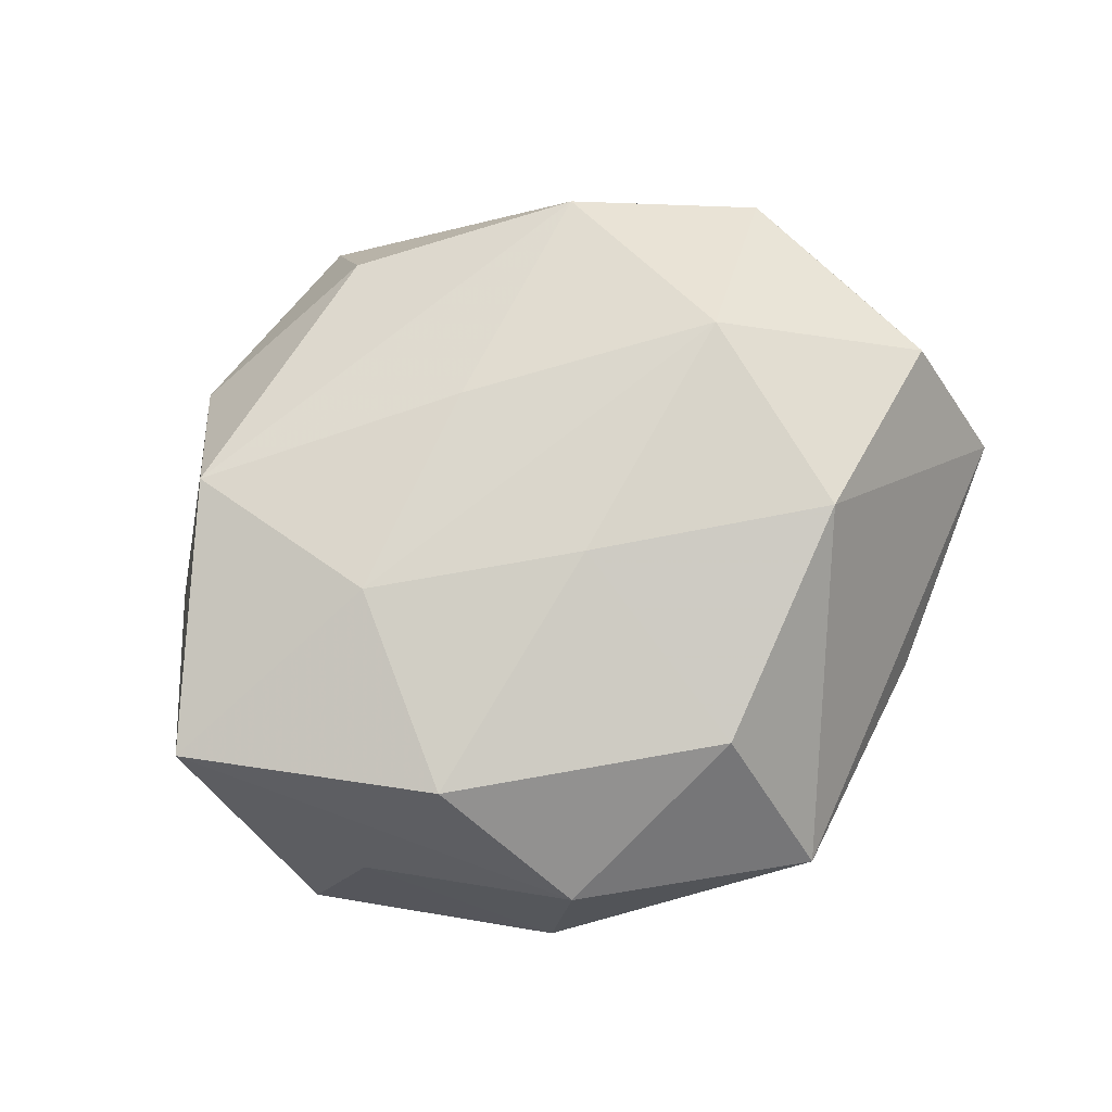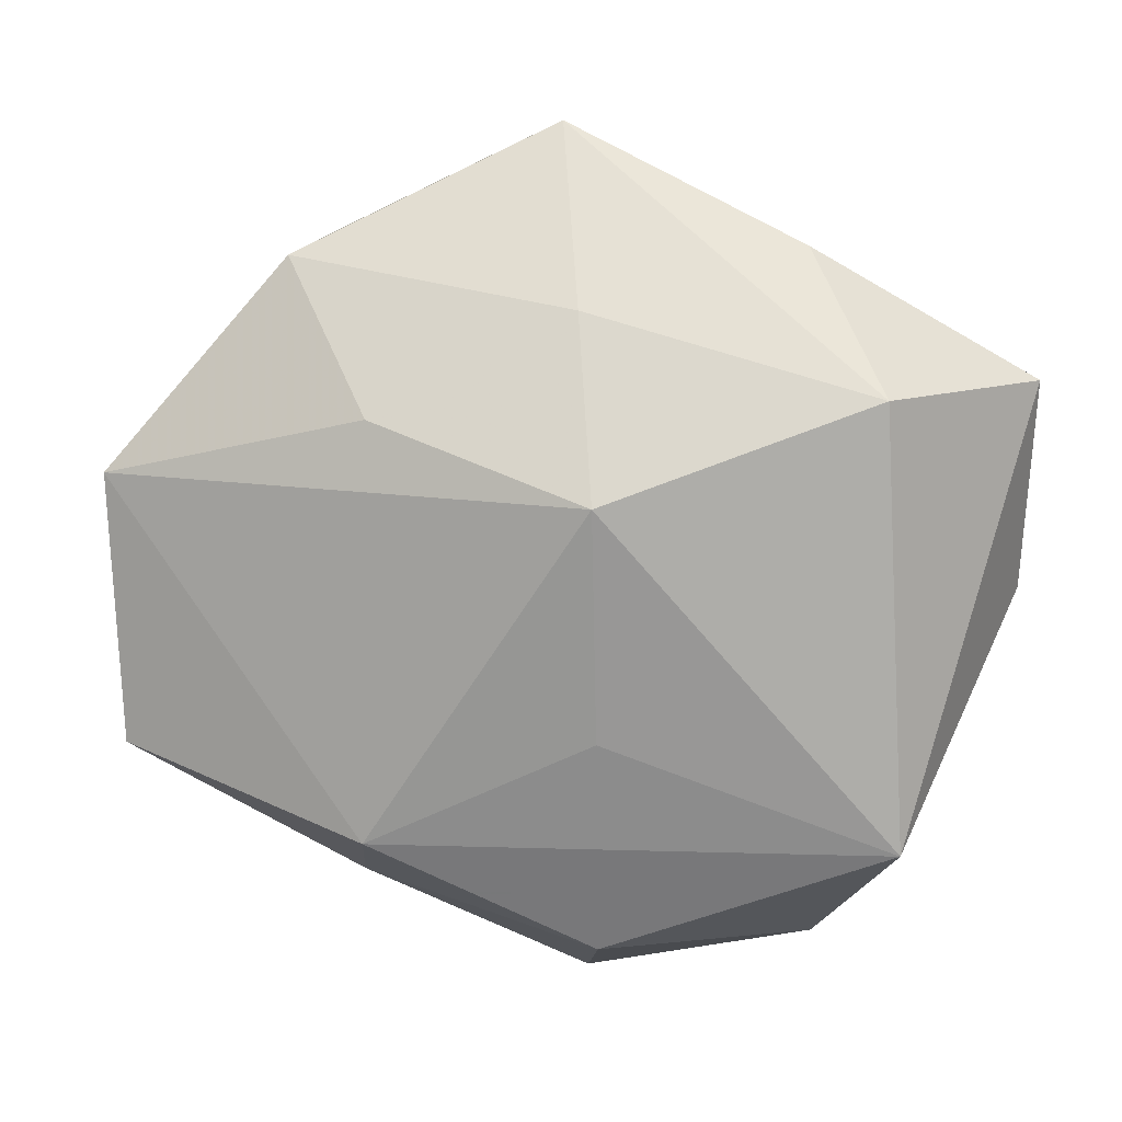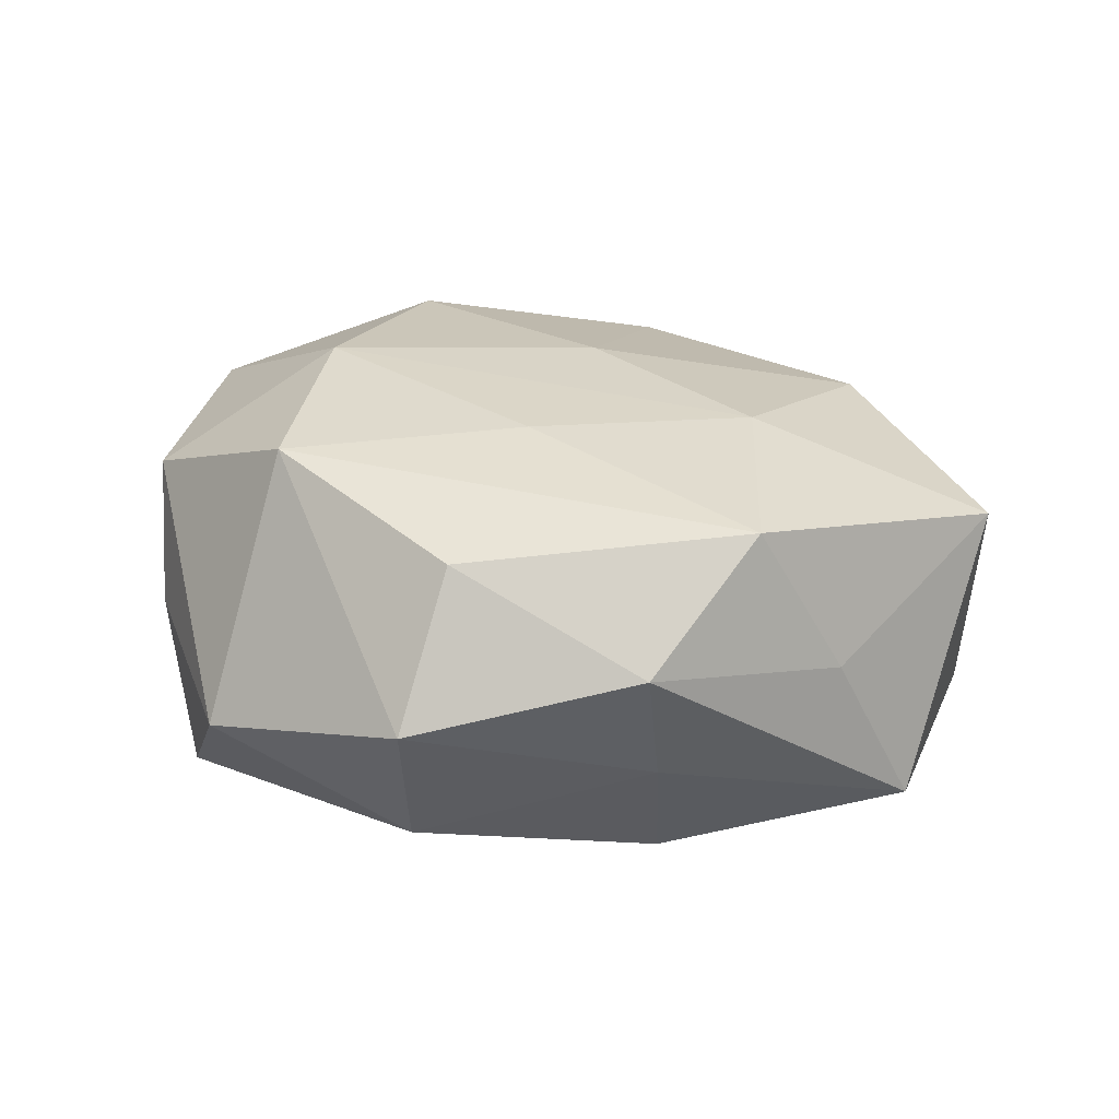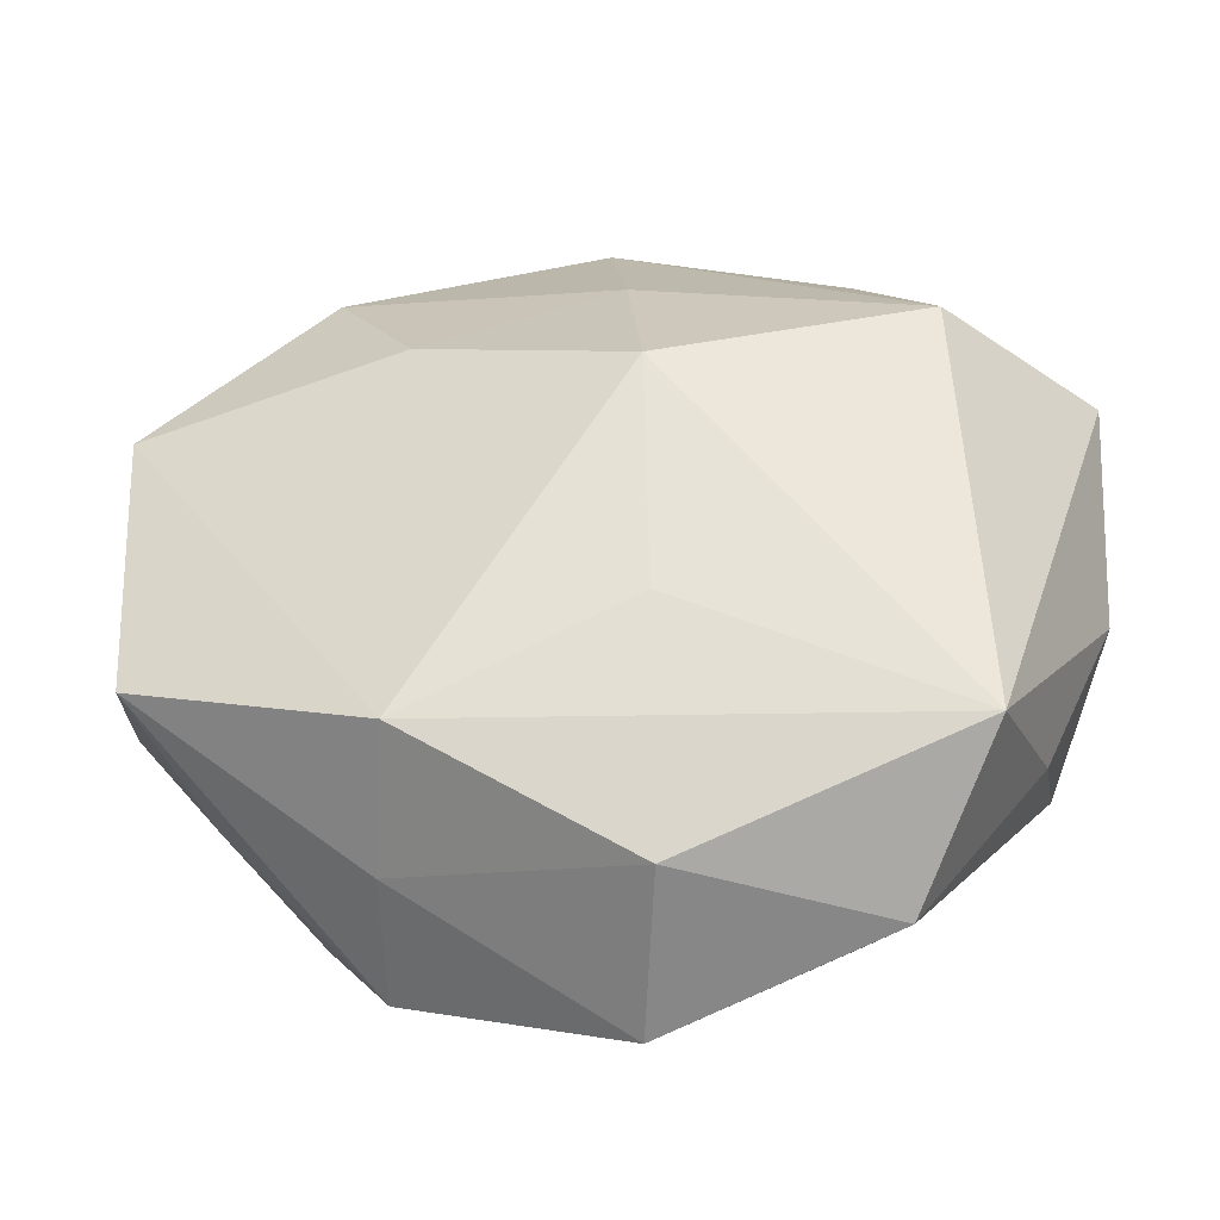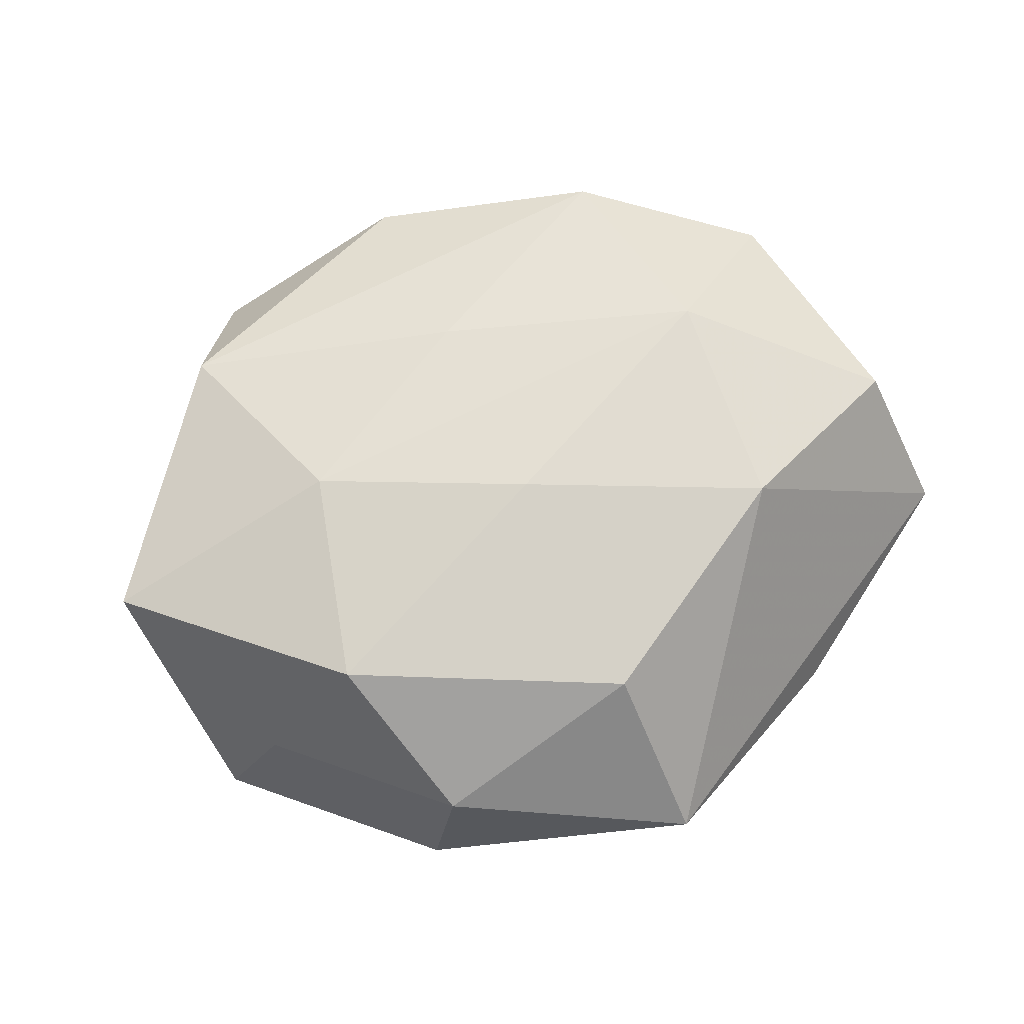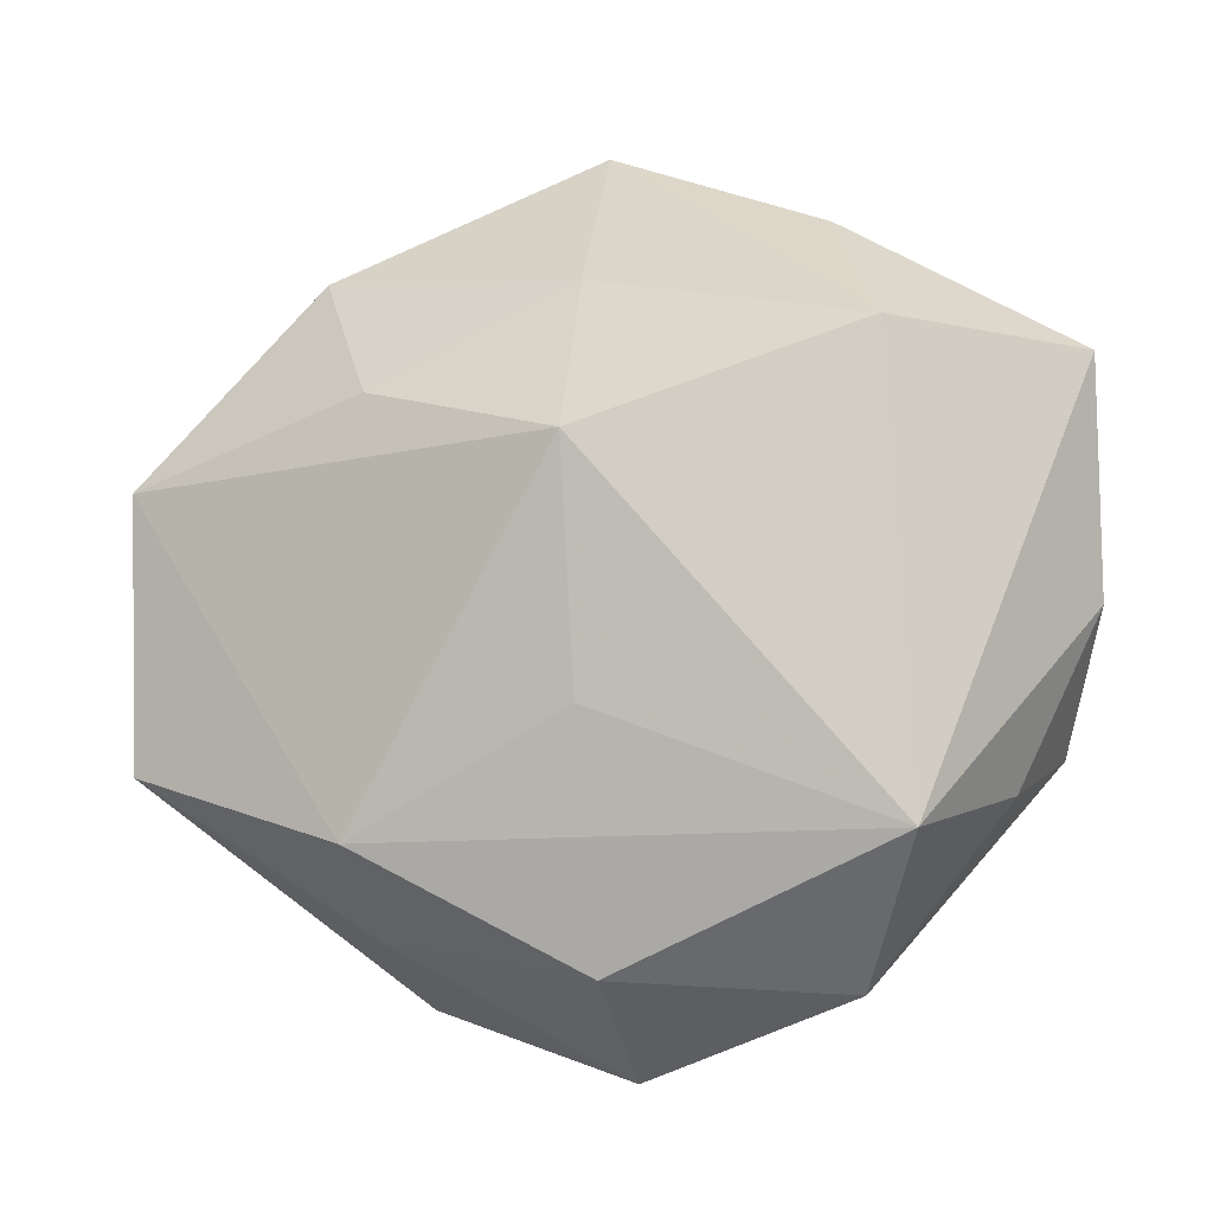
<metadata>
{"format":"obj","ext":"obj","renderer":"f3d","projection":"perspective","resolution":1024,"background":"white","views":[{"elev":71.8,"azim":141.8,"up":"+Z"},{"elev":14.5,"azim":-175.5,"up":"+Y"},{"elev":25.7,"azim":16.8,"up":"+Z"},{"elev":-34.8,"azim":-175.7,"up":"+Y"},{"elev":64.6,"azim":153.6,"up":"+Z"},{"elev":-11.1,"azim":-159.2,"up":"+Y"}]}
</metadata>
<code>
v -0.02043 -0.02905 -0.004808
v -0.0369 -0.00088 0.001832
v 0.01877 -0.002061 0.01682
v 0.00222 0.02659 0.01309
v -0.01714 -0.01944 0.01657
v 0.01531 -0.01815 -0.01649
v 0.001693 -0.01074 0.01735
v 0.03916 -0.001862 0.0105
v -0.02708 -0.01852 -0.01494
v -0.03201 -0.01101 0.01018
v -0.003043 0.01022 -0.01999
v 0.02407 0.01513 0.01394
v -0.02509 0.01774 -0.0146
v 0.01988 0.02762 0.005052
v -0.03429 0.009149 0.011
v 0.0006435 0.03725 -0.0001269
v 0.01679 -0.0244 -0.005612
v -0.01904 -0.001917 0.01894
v -0.003163 -0.02809 -0.01268
v 0.03603 0.01053 -0.01165
v -0.03758 0.01717 -0.001934
v 0.0352 -0.01179 -0.01149
v -0.003288 -0.009069 -0.01759
v 0.03182 0.01379 0.001609
v 0.002326 0.007109 0.01796
v 0.01469 0.01576 -0.01499
v 0.0298 -0.01592 0.001702
v 0.02176 0.02724 -0.00698
v 0.01713 -0.0289 0.005059
v -0.001511 -0.03491 0.0002387
v -0.01688 0.01669 0.01721
v -0.03087 -0.01496 -0.001382
v -0.001378 0.02381 -0.01131
v -0.01896 0.02813 -0.005159
v 0.0004504 -0.02791 0.01238
v 0.02346 -0.01933 0.01436
f 20 6 11
f 9 6 19
f 20 8 22
f 22 6 20
f 13 9 21
f 13 11 9
f 23 6 9
f 9 11 23
f 23 11 6
f 10 5 18
f 3 36 8
f 24 8 20
f 20 28 24
f 20 11 26
f 26 28 20
f 34 13 21
f 27 36 29
f 29 22 27
f 8 36 27
f 27 22 8
f 11 13 33
f 33 26 11
f 28 26 33
f 21 9 2
f 5 10 1
f 9 19 1
f 19 30 1
f 1 30 5
f 15 10 18
f 21 2 15
f 15 2 10
f 7 3 18
f 36 3 7
f 18 5 7
f 7 5 36
f 36 5 35
f 5 30 35
f 29 36 35
f 35 30 29
f 6 22 17
f 17 19 6
f 17 30 19
f 17 22 29
f 29 30 17
f 9 1 32
f 32 1 10
f 32 2 9
f 10 2 32
f 14 24 28
f 8 24 14
f 18 3 25
f 21 15 31
f 31 15 18
f 18 25 31
f 31 25 4
f 4 14 16
f 16 31 4
f 16 14 28
f 16 34 21
f 21 31 16
f 28 33 16
f 13 34 16
f 16 33 13
f 8 14 12
f 12 14 4
f 12 3 8
f 12 25 3
f 4 25 12

</code>
